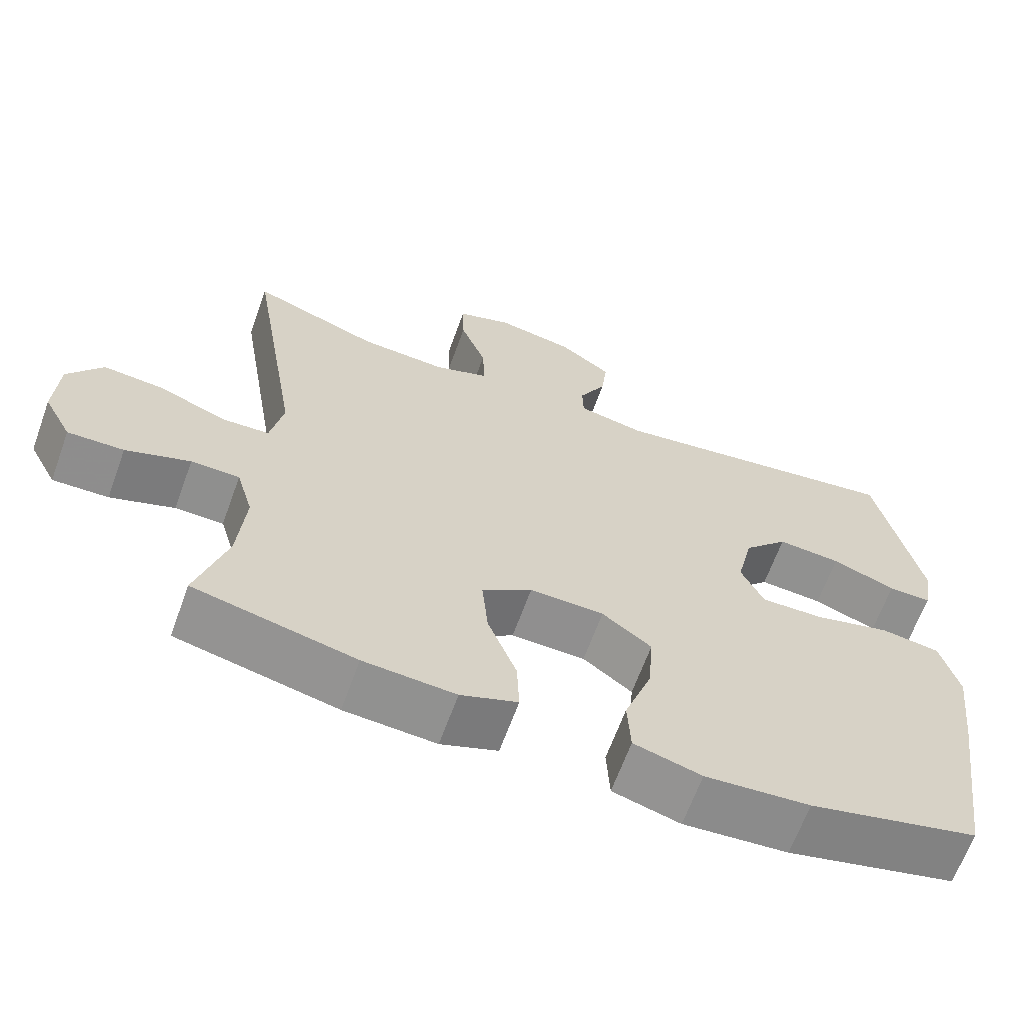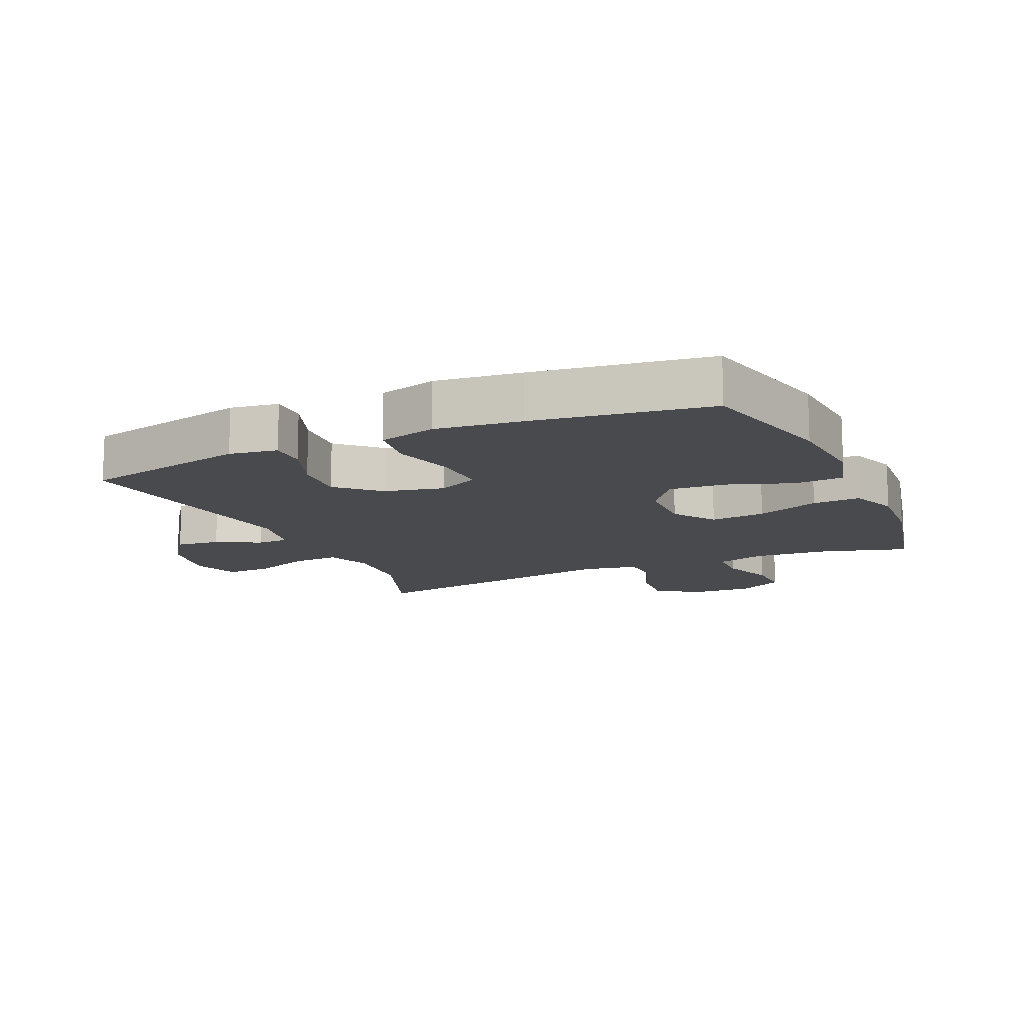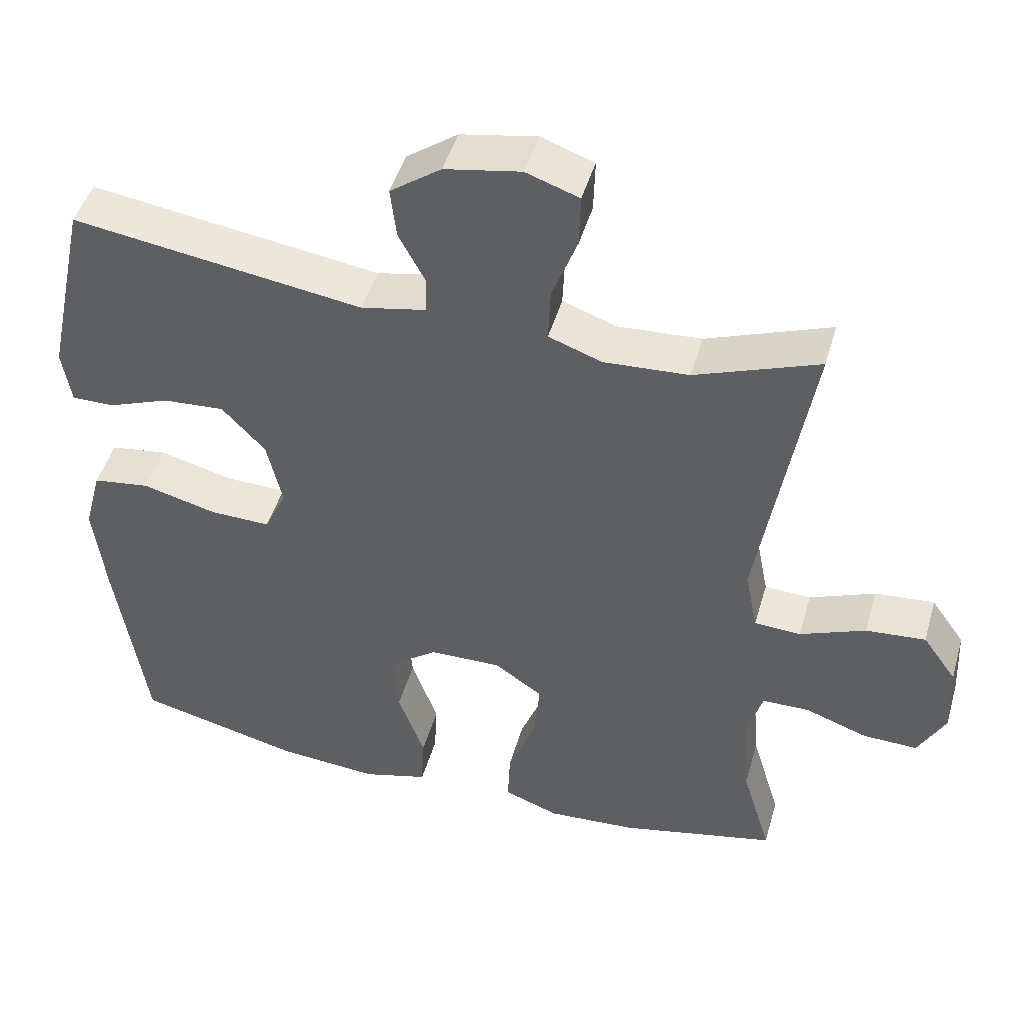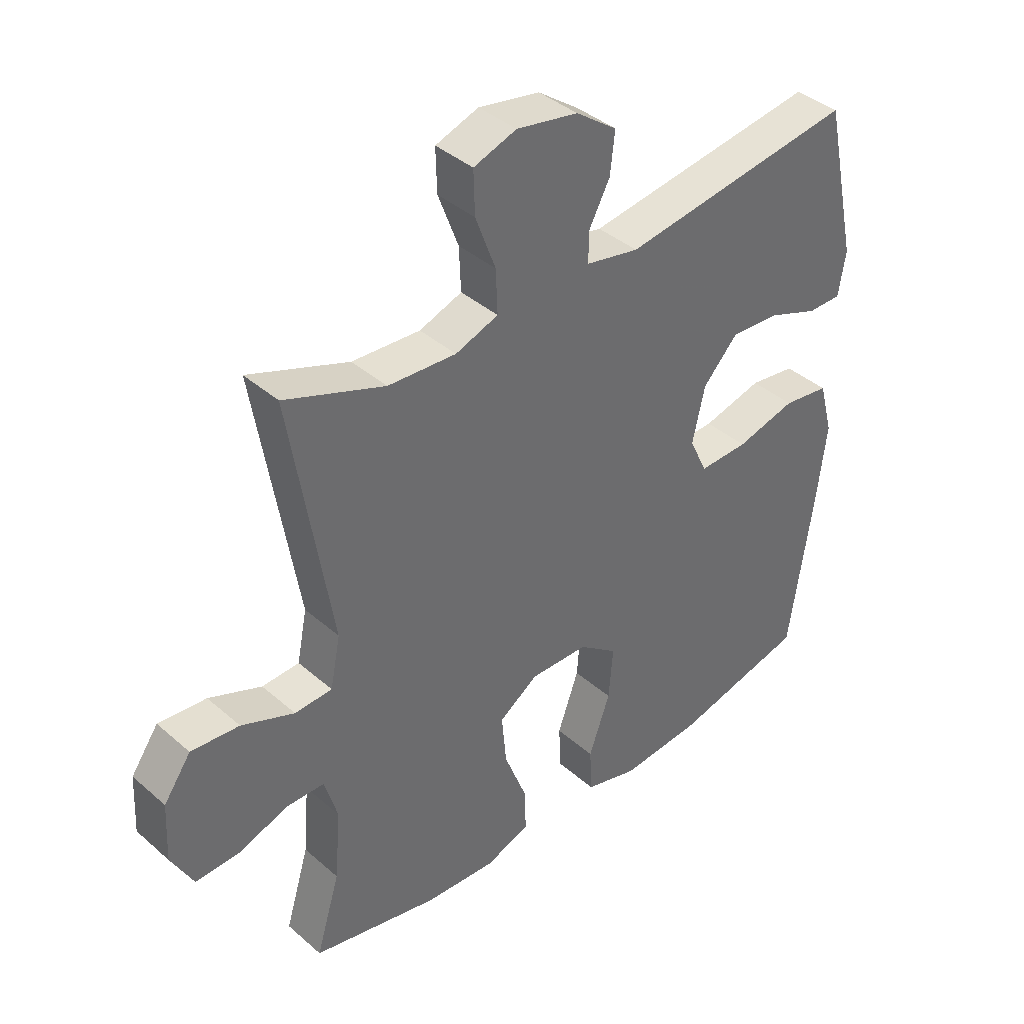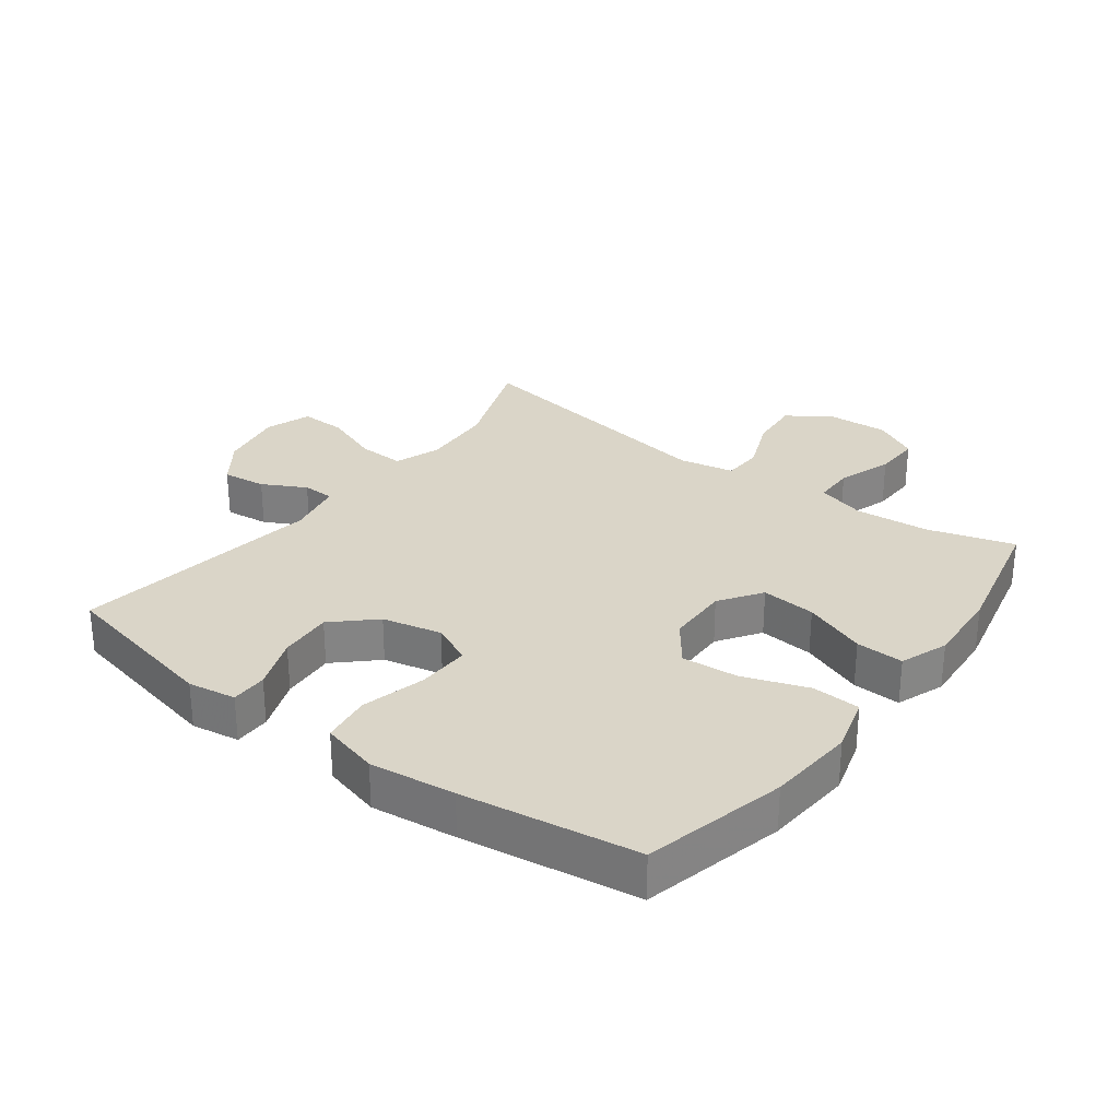
<metadata>
{"format":"obj","ext":"obj","renderer":"f3d","projection":"perspective","resolution":1024,"background":"white","views":[{"elev":-65.1,"azim":-19.9,"up":"+Z"},{"elev":-13.2,"azim":114.3,"up":"+Y"},{"elev":46.9,"azim":-164.1,"up":"+Z"},{"elev":39.4,"azim":-42.8,"up":"+Z"},{"elev":29.1,"azim":126.8,"up":"+Y"}]}
</metadata>
<code>
v -0.5 0.07 0.5
v -0.332 0.07 0.437
v -0.217 0.07 0.43
v -0.145 0.07 0.456
v -0.148 0.07 0.529
v -0.182 0.07 0.62
v -0.184 0.07 0.692
v -0.112 0.07 0.717
v -0.009 0.07 0.698
v 0.06 0.07 0.648
v 0.052 0.07 0.579
v 0.016 0.07 0.511
v 0.017 0.07 0.461
v 0.106 0.07 0.443
v 0.5 0.07 0.5
v 0.557 0.07 0.238
v 0.545 0.07 0.163
v 0.488 0.07 0.163
v 0.404 0.07 0.195
v 0.32 0.07 0.201
v 0.261 0.07 0.138
v 0.24 0.07 0.045
v 0.27 0.07 -0.019
v 0.353 0.07 -0.017
v 0.454 0.07 0.009
v 0.532 0.07 -0.002
v 0.556 0.07 -0.092
v 0.54 0.07 -0.226
v 0.5 0.07 -0.5
v 0.277 0.07 -0.554
v 0.139 0.07 -0.565
v 0.05 0.07 -0.54
v 0.046 0.07 -0.464
v 0.082 0.07 -0.363
v 0.089 0.07 -0.274
v 0.024 0.07 -0.225
v -0.074 0.07 -0.223
v -0.14 0.07 -0.268
v -0.132 0.07 -0.354
v -0.094 0.07 -0.453
v -0.091 0.07 -0.528
v -0.166 0.07 -0.556
v -0.287 0.07 -0.548
v -0.5 0.07 -0.5
v -0.46 0.07 -0.366
v -0.45 0.07 -0.247
v -0.472 0.07 -0.171
v -0.536 0.07 -0.17
v -0.621 0.07 -0.2
v -0.695 0.07 -0.202
v -0.732 0.07 -0.132
v -0.727 0.07 -0.033
v -0.681 0.07 0.032
v -0.6 0.07 0.025
v -0.511 0.07 -0.011
v -0.448 0.07 -0.008
v -0.431 0.07 0.078
v -0.5 0 0.5
v -0.332 0 0.437
v -0.217 0 0.43
v -0.145 0 0.456
v -0.148 0 0.529
v -0.182 0 0.62
v -0.184 0 0.692
v -0.112 0 0.717
v -0.009 0 0.698
v 0.06 0 0.648
v 0.052 0 0.579
v 0.016 0 0.511
v 0.017 0 0.461
v 0.106 0 0.443
v 0.5 0 0.5
v 0.557 0 0.238
v 0.545 0 0.163
v 0.488 0 0.163
v 0.404 0 0.195
v 0.32 0 0.201
v 0.261 0 0.138
v 0.24 0 0.045
v 0.27 0 -0.019
v 0.353 0 -0.017
v 0.454 0 0.009
v 0.532 0 -0.002
v 0.556 0 -0.092
v 0.54 0 -0.226
v 0.5 0 -0.5
v 0.277 0 -0.554
v 0.139 0 -0.565
v 0.05 0 -0.54
v 0.046 0 -0.464
v 0.082 0 -0.363
v 0.089 0 -0.274
v 0.024 0 -0.225
v -0.074 0 -0.223
v -0.14 0 -0.268
v -0.132 0 -0.354
v -0.094 0 -0.453
v -0.091 0 -0.528
v -0.166 0 -0.556
v -0.287 0 -0.548
v -0.5 0 -0.5
v -0.46 0 -0.366
v -0.45 0 -0.247
v -0.472 0 -0.171
v -0.536 0 -0.17
v -0.621 0 -0.2
v -0.695 0 -0.202
v -0.732 0 -0.132
v -0.727 0 -0.033
v -0.681 0 0.032
v -0.6 0 0.025
v -0.511 0 -0.011
v -0.448 0 -0.008
v -0.431 0 0.078
f 52 53 54 55
f 52 55 56
f 51 52 56
f 48 49 50 51
f 47 48 51 56
f 46 47 56 57
f 42 43 44 45
f 42 45 46
f 39 40 41 42
f 38 39 42 46
f 37 38 46 57
f 31 32 33 34
f 31 34 35
f 30 31 35
f 29 30 35
f 28 29 35 36
f 24 25 26 27
f 23 24 27 28
f 16 17 18 19
f 14 15 16 19
f 13 14 19 20
f 9 10 11 12
f 9 12 13
f 8 9 13
f 5 6 7 8
f 4 5 8 13
f 3 4 13 20
f 37 57 1 2
f 23 28 36 37
f 22 23 37 2
f 21 22 2 3
f 3 20 21
f 112 111 110 109
f 113 112 109
f 113 109 108
f 108 107 106 105
f 113 108 105 104
f 114 113 104 103
f 102 101 100 99
f 103 102 99
f 99 98 97 96
f 103 99 96 95
f 114 103 95 94
f 91 90 89 88
f 92 91 88
f 92 88 87
f 92 87 86
f 93 92 86 85
f 84 83 82 81
f 85 84 81 80
f 76 75 74 73
f 76 73 72 71
f 77 76 71 70
f 69 68 67 66
f 70 69 66
f 70 66 65
f 65 64 63 62
f 70 65 62 61
f 77 70 61 60
f 59 58 114 94
f 94 93 85 80
f 59 94 80 79
f 60 59 79 78
f 78 77 60
f 1 58 59 2
f 2 59 60 3
f 3 60 61 4
f 4 61 62 5
f 5 62 63 6
f 6 63 64 7
f 7 64 65 8
f 8 65 66 9
f 9 66 67 10
f 10 67 68 11
f 11 68 69 12
f 12 69 70 13
f 13 70 71 14
f 14 71 72 15
f 15 72 73 16
f 16 73 74 17
f 17 74 75 18
f 18 75 76 19
f 19 76 77 20
f 20 77 78 21
f 21 78 79 22
f 22 79 80 23
f 23 80 81 24
f 24 81 82 25
f 25 82 83 26
f 26 83 84 27
f 27 84 85 28
f 28 85 86 29
f 29 86 87 30
f 30 87 88 31
f 31 88 89 32
f 32 89 90 33
f 33 90 91 34
f 34 91 92 35
f 35 92 93 36
f 36 93 94 37
f 37 94 95 38
f 38 95 96 39
f 39 96 97 40
f 40 97 98 41
f 41 98 99 42
f 42 99 100 43
f 43 100 101 44
f 44 101 102 45
f 45 102 103 46
f 46 103 104 47
f 47 104 105 48
f 48 105 106 49
f 49 106 107 50
f 50 107 108 51
f 51 108 109 52
f 52 109 110 53
f 53 110 111 54
f 54 111 112 55
f 55 112 113 56
f 56 113 114 57
f 57 114 58 1

</code>
